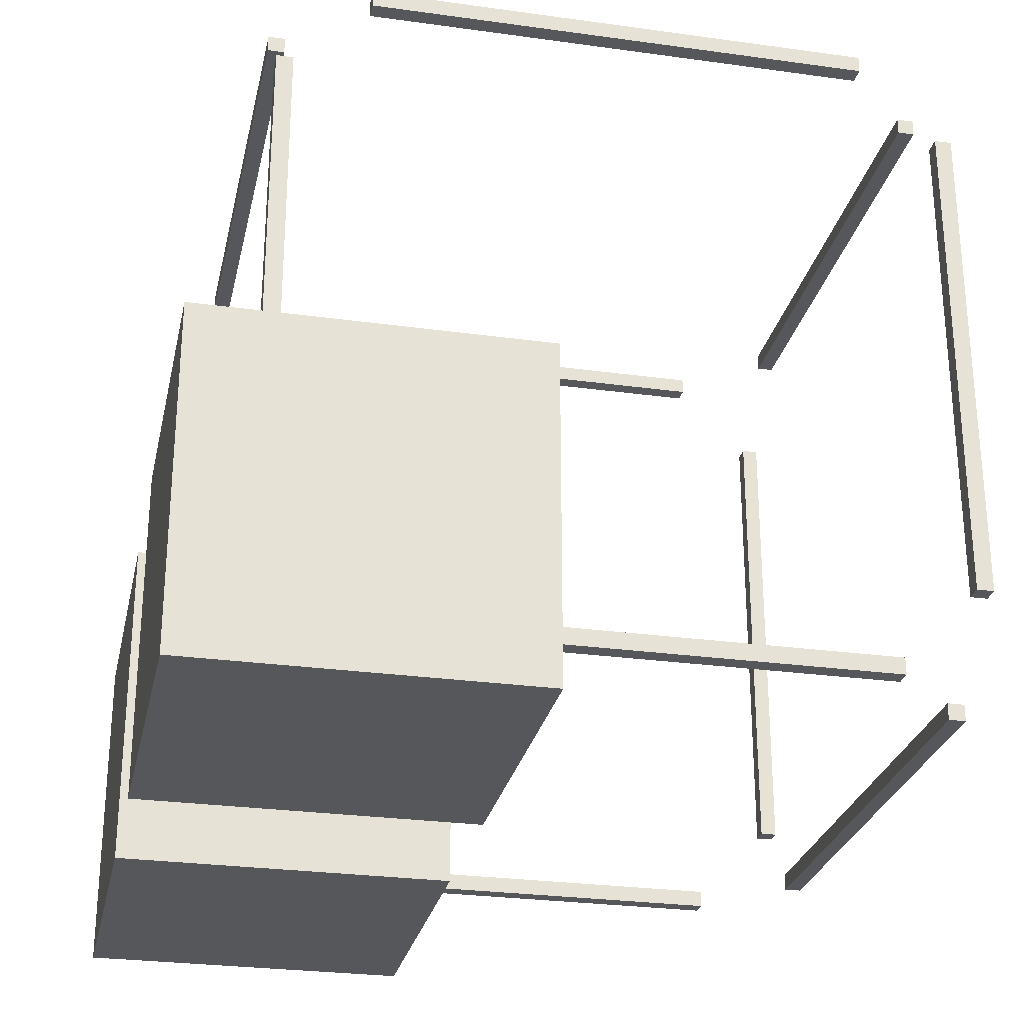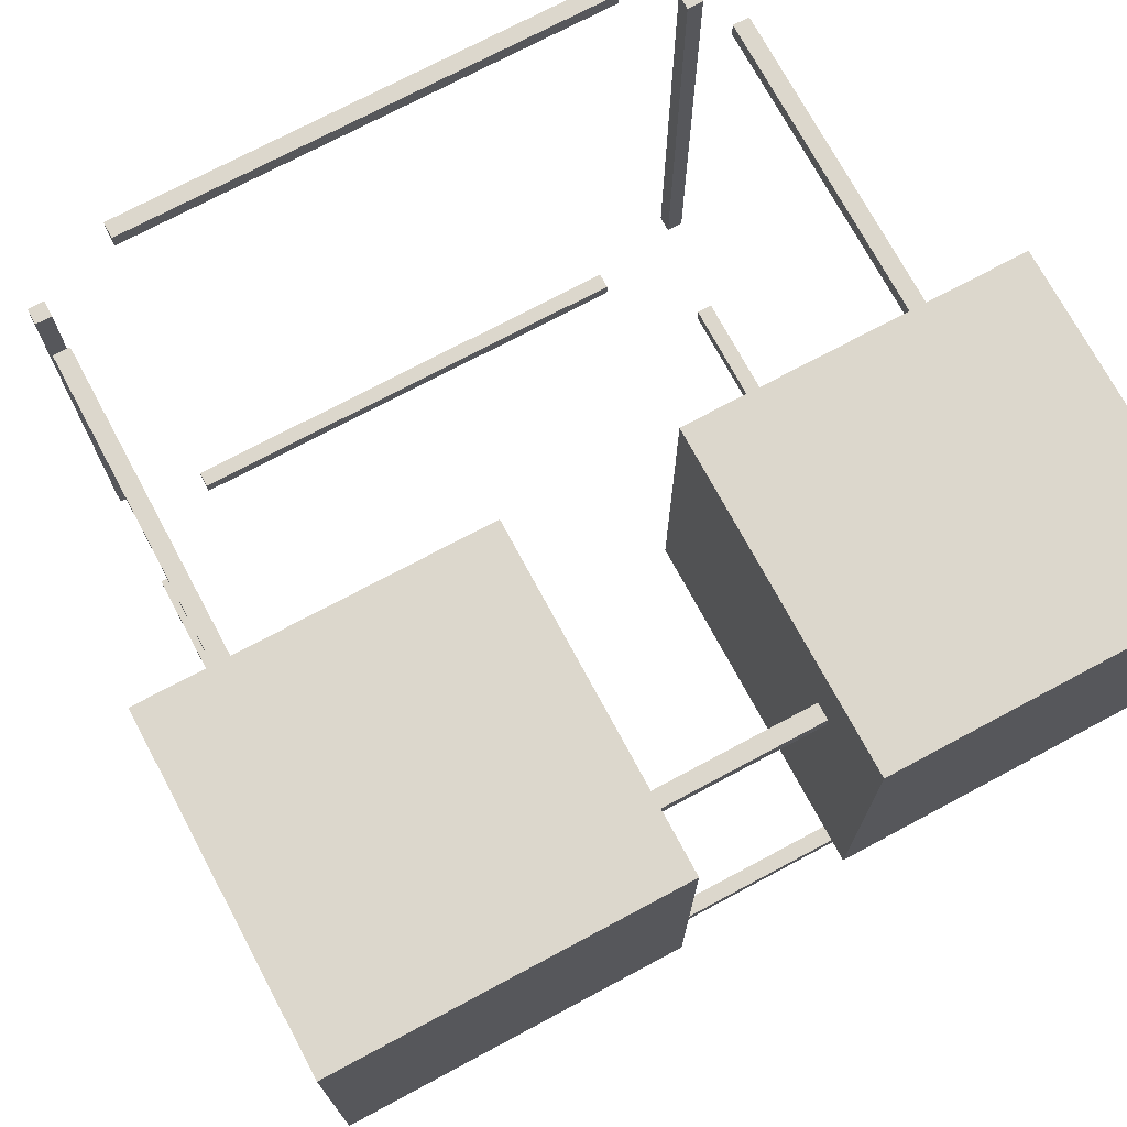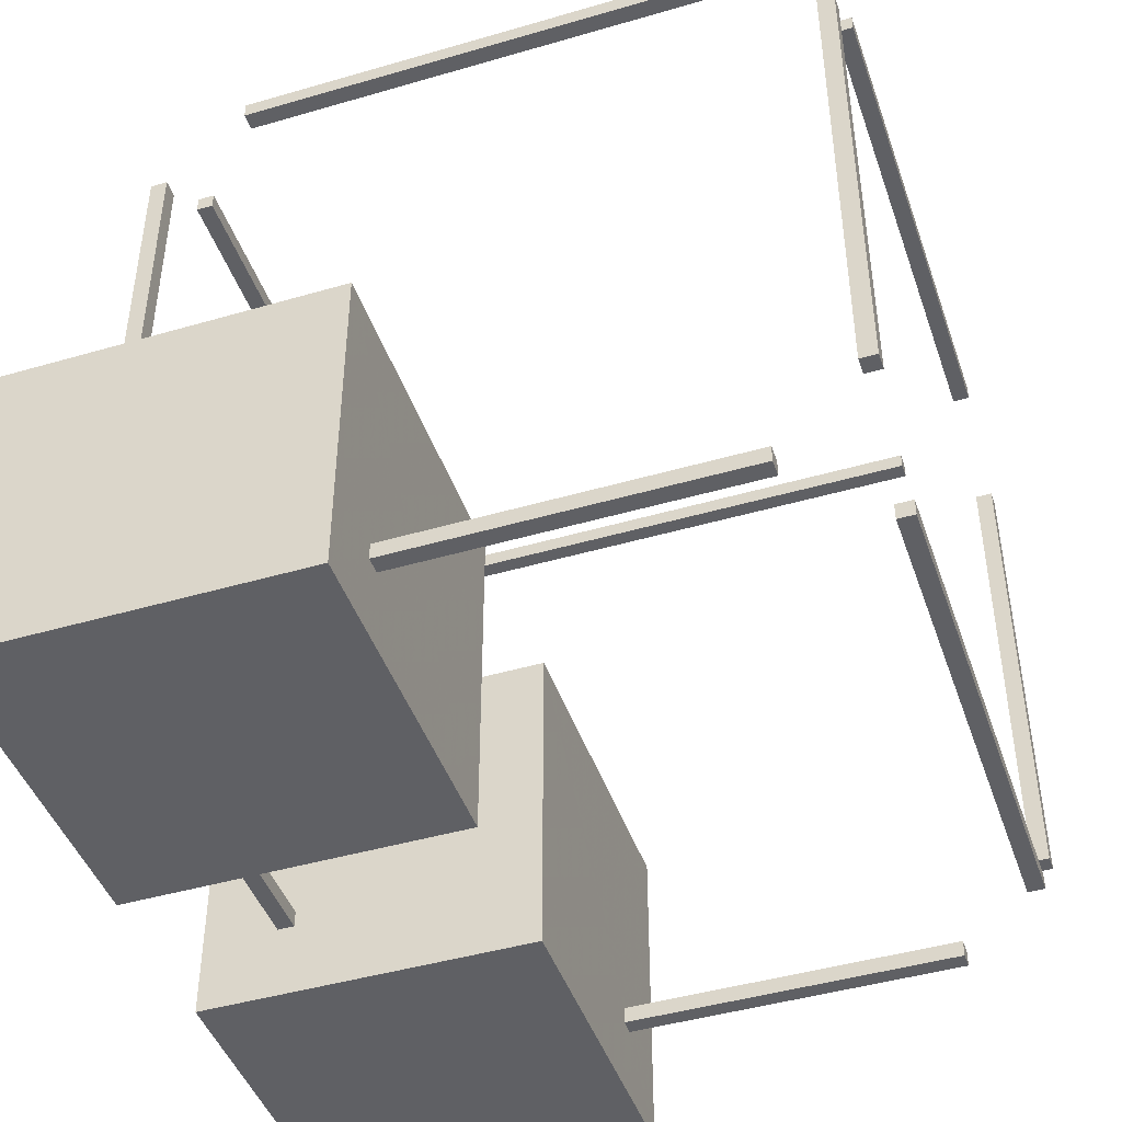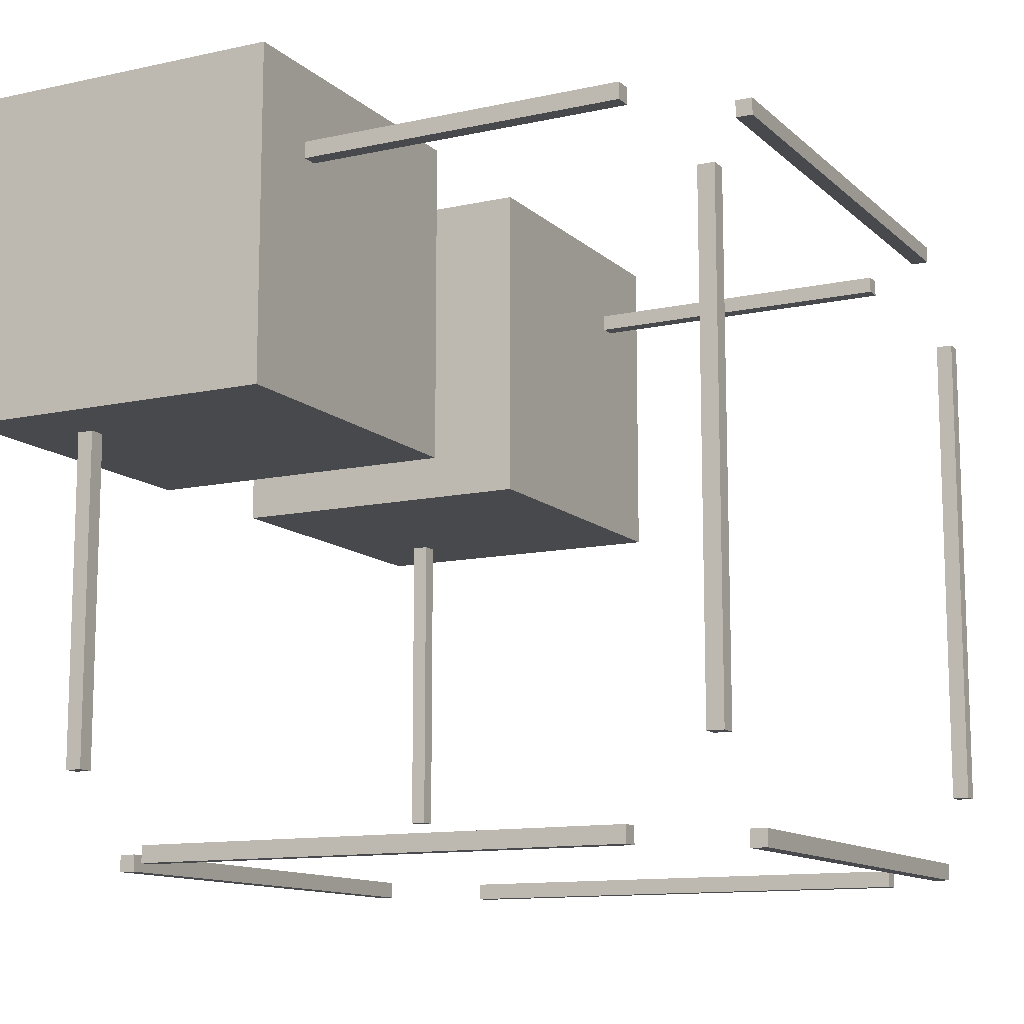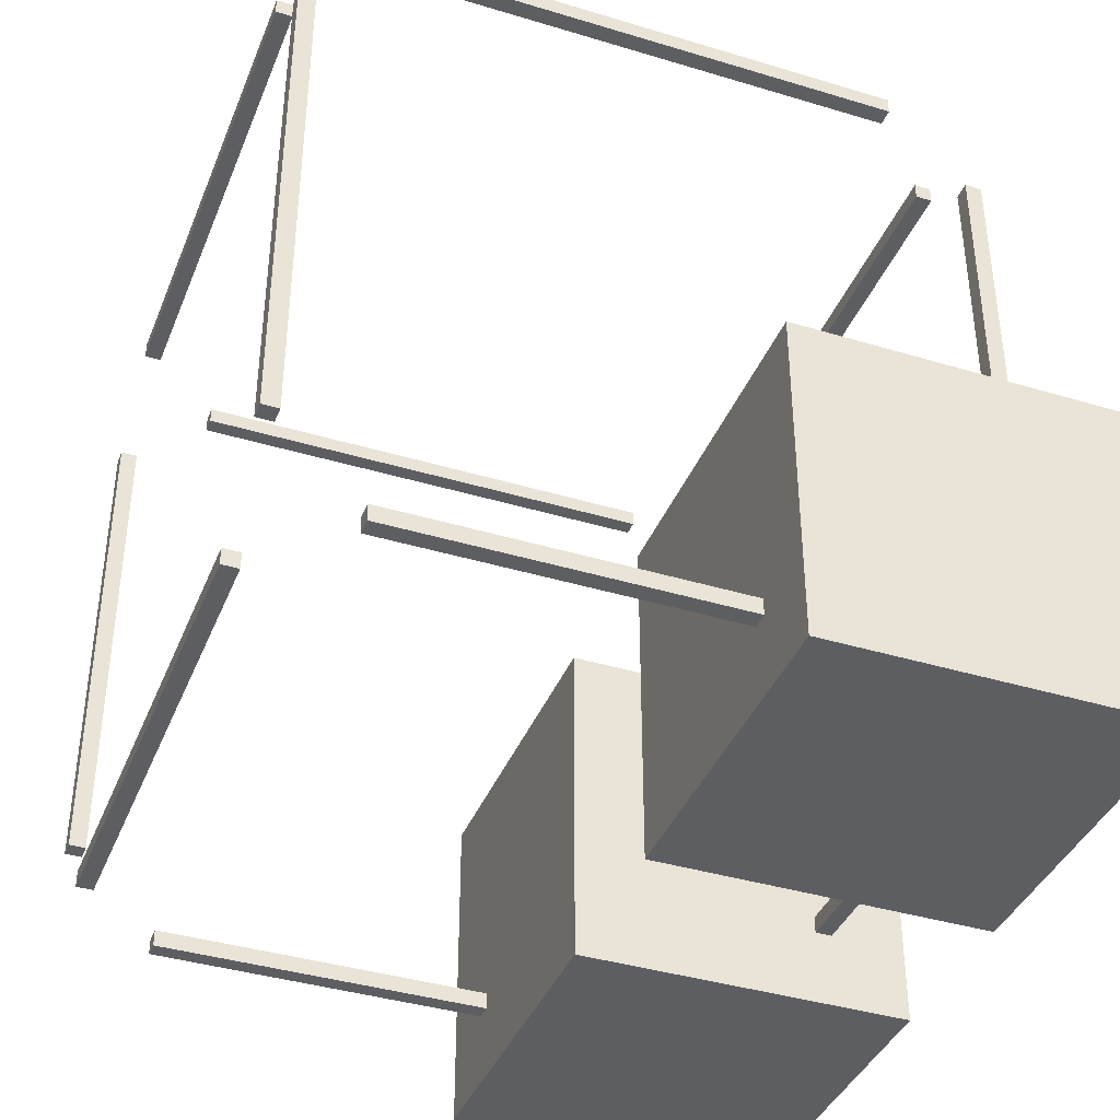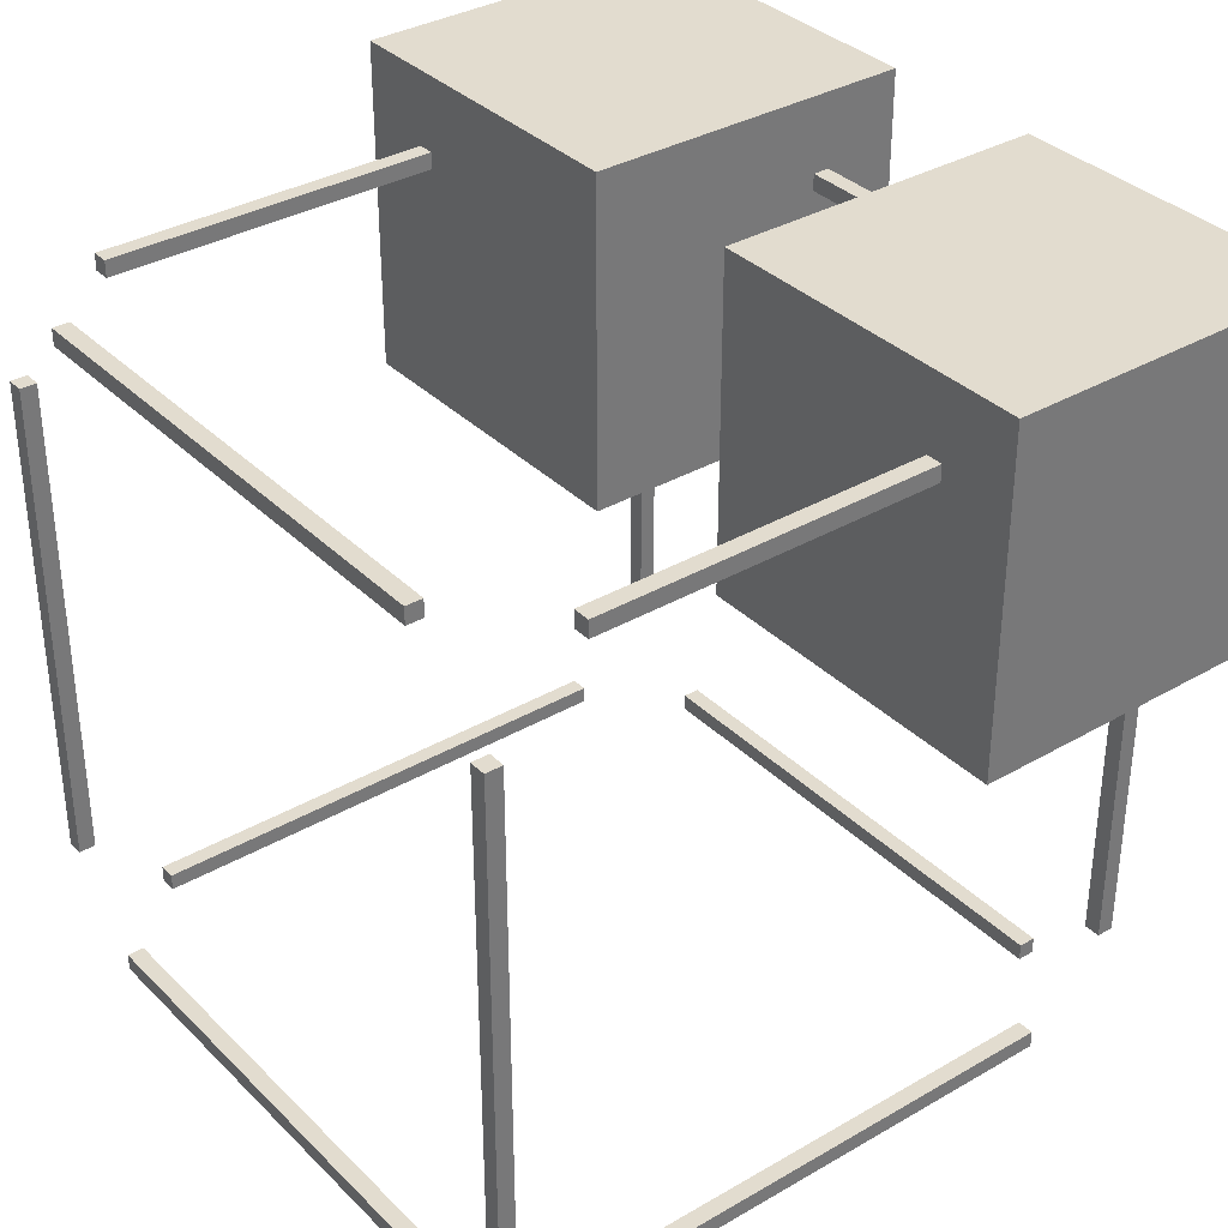
<metadata>
{"format":"obj","ext":"obj","renderer":"f3d","projection":"perspective","resolution":1024,"background":"white","views":[{"elev":-27.2,"azim":-102.1,"up":"+Z"},{"elev":72.8,"azim":151.8,"up":"+Y"},{"elev":-44.8,"azim":-71.3,"up":"+Z"},{"elev":-12.0,"azim":-62.4,"up":"+Y"},{"elev":-39.2,"azim":69.3,"up":"+Z"},{"elev":34.7,"azim":52.2,"up":"+Y"}]}
</metadata>
<code>
g False False True False False False True False
v -0.75 0.975 34.02
v -0.75 0.975 33.98
v -0.75 1.025 34.02
v -0.75 1.025 33.98
v 0.75 1.025 34.02
v 0.75 1.025 33.98
v 0.75 0.975 34.02
v 0.75 0.975 33.98
v -0.75 1.025 34.02
v -0.75 1.025 33.98
v 0.75 1.025 34.02
v 0.75 1.025 33.98
v 0.75 0.975 34.02
v -0.75 0.975 34.02
v -0.75 0.975 33.98
v 0.75 0.975 33.98
v -0.75 0.975 33.98
v -0.75 1.025 33.98
v 0.75 1.025 33.98
v 0.75 0.975 33.98
v 0.75 0.975 34.02
v 0.75 1.025 34.02
v -0.75 1.025 34.02
v -0.75 0.975 34.02
v -0.75 -1.025 34.02
v -0.75 -1.025 33.98
v -0.75 -0.975 34.02
v -0.75 -0.975 33.98
v 0.75 -0.975 34.02
v 0.75 -0.975 33.98
v 0.75 -1.025 34.02
v 0.75 -1.025 33.98
v -0.75 -0.975 34.02
v -0.75 -0.975 33.98
v 0.75 -0.975 34.02
v 0.75 -0.975 33.98
v 0.75 -1.025 34.02
v -0.75 -1.025 34.02
v -0.75 -1.025 33.98
v 0.75 -1.025 33.98
v -0.75 -1.025 33.98
v -0.75 -0.975 33.98
v 0.75 -0.975 33.98
v 0.75 -1.025 33.98
v 0.75 -1.025 34.02
v 0.75 -0.975 34.02
v -0.75 -0.975 34.02
v -0.75 -1.025 34.02
v -0.75 -1.025 36.02
v -0.75 -1.025 35.98
v -0.75 -0.975 36.02
v -0.75 -0.975 35.98
v 0.75 -0.975 36.02
v 0.75 -0.975 35.98
v 0.75 -1.025 36.02
v 0.75 -1.025 35.98
v -0.75 -0.975 36.02
v -0.75 -0.975 35.98
v 0.75 -0.975 36.02
v 0.75 -0.975 35.98
v 0.75 -1.025 36.02
v -0.75 -1.025 36.02
v -0.75 -1.025 35.98
v 0.75 -1.025 35.98
v -0.75 -1.025 35.98
v -0.75 -0.975 35.98
v 0.75 -0.975 35.98
v 0.75 -1.025 35.98
v 0.75 -1.025 36.02
v 0.75 -0.975 36.02
v -0.75 -0.975 36.02
v -0.75 -1.025 36.02
v -0.75 0.975 36.02
v -0.75 0.975 35.98
v -0.75 1.025 36.02
v -0.75 1.025 35.98
v 0.75 1.025 36.02
v 0.75 1.025 35.98
v 0.75 0.975 36.02
v 0.75 0.975 35.98
v -0.75 1.025 36.02
v -0.75 1.025 35.98
v 0.75 1.025 36.02
v 0.75 1.025 35.98
v 0.75 0.975 36.02
v -0.75 0.975 36.02
v -0.75 0.975 35.98
v 0.75 0.975 35.98
v -0.75 0.975 35.98
v -0.75 1.025 35.98
v 0.75 1.025 35.98
v 0.75 0.975 35.98
v 0.75 0.975 36.02
v 0.75 1.025 36.02
v -0.75 1.025 36.02
v -0.75 0.975 36.02
v 0.975 0.75 34.02
v 0.975 0.75 33.98
v 1.025 0.75 34.02
v 1.025 0.75 33.98
v 1.025 -0.75 34.02
v 1.025 -0.75 33.98
v 0.975 -0.75 34.02
v 0.975 -0.75 33.98
v 1.025 0.75 34.02
v 1.025 0.75 33.98
v 1.025 -0.75 34.02
v 1.025 -0.75 33.98
v 0.975 -0.75 34.02
v 0.975 0.75 34.02
v 0.975 0.75 33.98
v 0.975 -0.75 33.98
v 0.975 0.75 33.98
v 1.025 0.75 33.98
v 1.025 -0.75 33.98
v 0.975 -0.75 33.98
v 0.975 -0.75 34.02
v 1.025 -0.75 34.02
v 1.025 0.75 34.02
v 0.975 0.75 34.02
v -1.025 0.75 34.02
v -1.025 0.75 33.98
v -0.975 0.75 34.02
v -0.975 0.75 33.98
v -0.975 -0.75 34.02
v -0.975 -0.75 33.98
v -1.025 -0.75 34.02
v -1.025 -0.75 33.98
v -0.975 0.75 34.02
v -0.975 0.75 33.98
v -0.975 -0.75 34.02
v -0.975 -0.75 33.98
v -1.025 -0.75 34.02
v -1.025 0.75 34.02
v -1.025 0.75 33.98
v -1.025 -0.75 33.98
v -1.025 0.75 33.98
v -0.975 0.75 33.98
v -0.975 -0.75 33.98
v -1.025 -0.75 33.98
v -1.025 -0.75 34.02
v -0.975 -0.75 34.02
v -0.975 0.75 34.02
v -1.025 0.75 34.02
v -1.025 0.75 36.02
v -1.025 0.75 35.98
v -0.975 0.75 36.02
v -0.975 0.75 35.98
v -0.975 -0.75 36.02
v -0.975 -0.75 35.98
v -1.025 -0.75 36.02
v -1.025 -0.75 35.98
v -0.975 0.75 36.02
v -0.975 0.75 35.98
v -0.975 -0.75 36.02
v -0.975 -0.75 35.98
v -1.025 -0.75 36.02
v -1.025 0.75 36.02
v -1.025 0.75 35.98
v -1.025 -0.75 35.98
v -1.025 0.75 35.98
v -0.975 0.75 35.98
v -0.975 -0.75 35.98
v -1.025 -0.75 35.98
v -1.025 -0.75 36.02
v -0.975 -0.75 36.02
v -0.975 0.75 36.02
v -1.025 0.75 36.02
v 0.975 0.75 36.02
v 0.975 0.75 35.98
v 1.025 0.75 36.02
v 1.025 0.75 35.98
v 1.025 -0.75 36.02
v 1.025 -0.75 35.98
v 0.975 -0.75 36.02
v 0.975 -0.75 35.98
v 1.025 0.75 36.02
v 1.025 0.75 35.98
v 1.025 -0.75 36.02
v 1.025 -0.75 35.98
v 0.975 -0.75 36.02
v 0.975 0.75 36.02
v 0.975 0.75 35.98
v 0.975 -0.75 35.98
v 0.975 0.75 35.98
v 1.025 0.75 35.98
v 1.025 -0.75 35.98
v 0.975 -0.75 35.98
v 0.975 -0.75 36.02
v 1.025 -0.75 36.02
v 1.025 0.75 36.02
v 0.975 0.75 36.02
v 1.025 0.975 35.75
v 0.975 0.975 35.75
v 1.025 1.025 35.75
v 0.975 1.025 35.75
v 1.025 1.025 34.25
v 0.975 1.025 34.25
v 1.025 0.975 34.25
v 0.975 0.975 34.25
v 1.025 1.025 35.75
v 0.975 1.025 35.75
v 1.025 1.025 34.25
v 0.975 1.025 34.25
v 1.025 0.975 34.25
v 1.025 0.975 35.75
v 0.975 0.975 35.75
v 0.975 0.975 34.25
v 0.975 0.975 35.75
v 0.975 1.025 35.75
v 0.975 1.025 34.25
v 0.975 0.975 34.25
v 1.025 0.975 34.25
v 1.025 1.025 34.25
v 1.025 1.025 35.75
v 1.025 0.975 35.75
v 1.025 -1.025 35.75
v 0.975 -1.025 35.75
v 1.025 -0.975 35.75
v 0.975 -0.975 35.75
v 1.025 -0.975 34.25
v 0.975 -0.975 34.25
v 1.025 -1.025 34.25
v 0.975 -1.025 34.25
v 1.025 -0.975 35.75
v 0.975 -0.975 35.75
v 1.025 -0.975 34.25
v 0.975 -0.975 34.25
v 1.025 -1.025 34.25
v 1.025 -1.025 35.75
v 0.975 -1.025 35.75
v 0.975 -1.025 34.25
v 0.975 -1.025 35.75
v 0.975 -0.975 35.75
v 0.975 -0.975 34.25
v 0.975 -1.025 34.25
v 1.025 -1.025 34.25
v 1.025 -0.975 34.25
v 1.025 -0.975 35.75
v 1.025 -1.025 35.75
v -0.975 -1.025 35.75
v -1.025 -1.025 35.75
v -0.975 -0.975 35.75
v -1.025 -0.975 35.75
v -0.975 -0.975 34.25
v -1.025 -0.975 34.25
v -0.975 -1.025 34.25
v -1.025 -1.025 34.25
v -0.975 -0.975 35.75
v -1.025 -0.975 35.75
v -0.975 -0.975 34.25
v -1.025 -0.975 34.25
v -0.975 -1.025 34.25
v -0.975 -1.025 35.75
v -1.025 -1.025 35.75
v -1.025 -1.025 34.25
v -1.025 -1.025 35.75
v -1.025 -0.975 35.75
v -1.025 -0.975 34.25
v -1.025 -1.025 34.25
v -0.975 -1.025 34.25
v -0.975 -0.975 34.25
v -0.975 -0.975 35.75
v -0.975 -1.025 35.75
v -0.975 0.975 35.75
v -1.025 0.975 35.75
v -0.975 1.025 35.75
v -1.025 1.025 35.75
v -0.975 1.025 34.25
v -1.025 1.025 34.25
v -0.975 0.975 34.25
v -1.025 0.975 34.25
v -0.975 1.025 35.75
v -1.025 1.025 35.75
v -0.975 1.025 34.25
v -1.025 1.025 34.25
v -0.975 0.975 34.25
v -0.975 0.975 35.75
v -1.025 0.975 35.75
v -1.025 0.975 34.25
v -1.025 0.975 35.75
v -1.025 1.025 35.75
v -1.025 1.025 34.25
v -1.025 0.975 34.25
v -0.975 0.975 34.25
v -0.975 1.025 34.25
v -0.975 1.025 35.75
v -0.975 0.975 35.75
v -0.25 0.25 34.75
v -1.25 0.25 34.75
v -0.25 1.25 34.75
v -1.25 1.25 34.75
v -0.25 1.25 33.75
v -1.25 1.25 33.75
v -0.25 0.25 33.75
v -1.25 0.25 33.75
v -0.25 1.25 34.75
v -1.25 1.25 34.75
v -0.25 1.25 33.75
v -1.25 1.25 33.75
v -0.25 0.25 33.75
v -0.25 0.25 34.75
v -1.25 0.25 34.75
v -1.25 0.25 33.75
v -1.25 0.25 34.75
v -1.25 1.25 34.75
v -1.25 1.25 33.75
v -1.25 0.25 33.75
v -0.25 0.25 33.75
v -0.25 1.25 33.75
v -0.25 1.25 34.75
v -0.25 0.25 34.75
v 1.25 0.25 34.75
v 0.25 0.25 34.75
v 1.25 1.25 34.75
v 0.25 1.25 34.75
v 1.25 1.25 33.75
v 0.25 1.25 33.75
v 1.25 0.25 33.75
v 0.25 0.25 33.75
v 1.25 1.25 34.75
v 0.25 1.25 34.75
v 1.25 1.25 33.75
v 0.25 1.25 33.75
v 1.25 0.25 33.75
v 1.25 0.25 34.75
v 0.25 0.25 34.75
v 0.25 0.25 33.75
v 0.25 0.25 34.75
v 0.25 1.25 34.75
v 0.25 1.25 33.75
v 0.25 0.25 33.75
v 1.25 0.25 33.75
v 1.25 1.25 33.75
v 1.25 1.25 34.75
v 1.25 0.25 34.75
f 1 3 4
f 1 4 2
f 9 5 6
f 9 6 10
f 11 7 8
f 11 8 12
f 13 14 15
f 13 15 16
f 17 18 19
f 17 19 20
f 21 22 23
f 21 23 24
f 25 27 28
f 25 28 26
f 33 29 30
f 33 30 34
f 35 31 32
f 35 32 36
f 37 38 39
f 37 39 40
f 41 42 43
f 41 43 44
f 45 46 47
f 45 47 48
f 49 51 52
f 49 52 50
f 57 53 54
f 57 54 58
f 59 55 56
f 59 56 60
f 61 62 63
f 61 63 64
f 65 66 67
f 65 67 68
f 69 70 71
f 69 71 72
f 73 75 76
f 73 76 74
f 81 77 78
f 81 78 82
f 83 79 80
f 83 80 84
f 85 86 87
f 85 87 88
f 89 90 91
f 89 91 92
f 93 94 95
f 93 95 96
f 97 99 100
f 97 100 98
f 105 101 102
f 105 102 106
f 107 103 104
f 107 104 108
f 109 110 111
f 109 111 112
f 113 114 115
f 113 115 116
f 117 118 119
f 117 119 120
f 121 123 124
f 121 124 122
f 129 125 126
f 129 126 130
f 131 127 128
f 131 128 132
f 133 134 135
f 133 135 136
f 137 138 139
f 137 139 140
f 141 142 143
f 141 143 144
f 145 147 148
f 145 148 146
f 153 149 150
f 153 150 154
f 155 151 152
f 155 152 156
f 157 158 159
f 157 159 160
f 161 162 163
f 161 163 164
f 165 166 167
f 165 167 168
f 169 171 172
f 169 172 170
f 177 173 174
f 177 174 178
f 179 175 176
f 179 176 180
f 181 182 183
f 181 183 184
f 185 186 187
f 185 187 188
f 189 190 191
f 189 191 192
f 193 195 196
f 193 196 194
f 201 197 198
f 201 198 202
f 203 199 200
f 203 200 204
f 205 206 207
f 205 207 208
f 209 210 211
f 209 211 212
f 213 214 215
f 213 215 216
f 217 219 220
f 217 220 218
f 225 221 222
f 225 222 226
f 227 223 224
f 227 224 228
f 229 230 231
f 229 231 232
f 233 234 235
f 233 235 236
f 237 238 239
f 237 239 240
f 241 243 244
f 241 244 242
f 249 245 246
f 249 246 250
f 251 247 248
f 251 248 252
f 253 254 255
f 253 255 256
f 257 258 259
f 257 259 260
f 261 262 263
f 261 263 264
f 265 267 268
f 265 268 266
f 273 269 270
f 273 270 274
f 275 271 272
f 275 272 276
f 277 278 279
f 277 279 280
f 281 282 283
f 281 283 284
f 285 286 287
f 285 287 288
f 289 291 292
f 289 292 290
f 297 293 294
f 297 294 298
f 299 295 296
f 299 296 300
f 301 302 303
f 301 303 304
f 305 306 307
f 305 307 308
f 309 310 311
f 309 311 312
f 313 315 316
f 313 316 314
f 321 317 318
f 321 318 322
f 323 319 320
f 323 320 324
f 325 326 327
f 325 327 328
f 329 330 331
f 329 331 332
f 333 334 335
f 333 335 336

</code>
